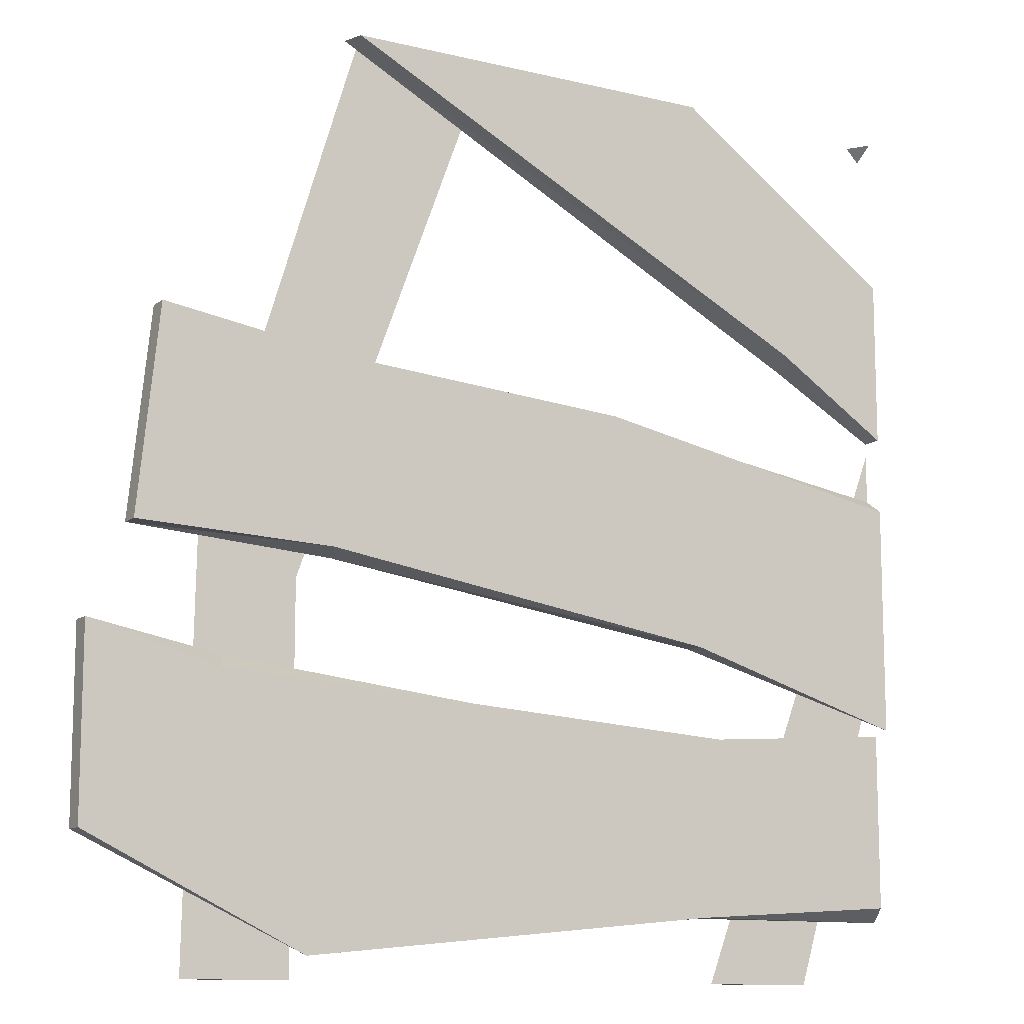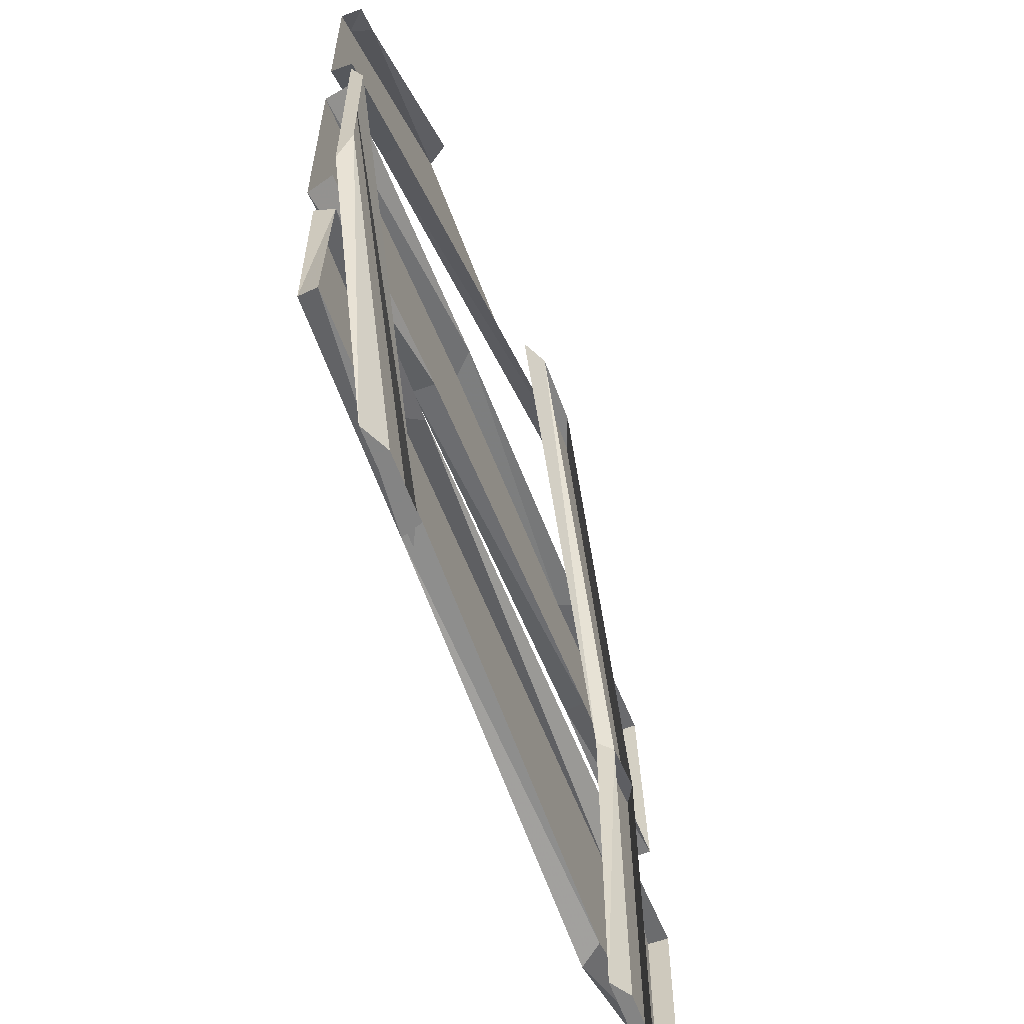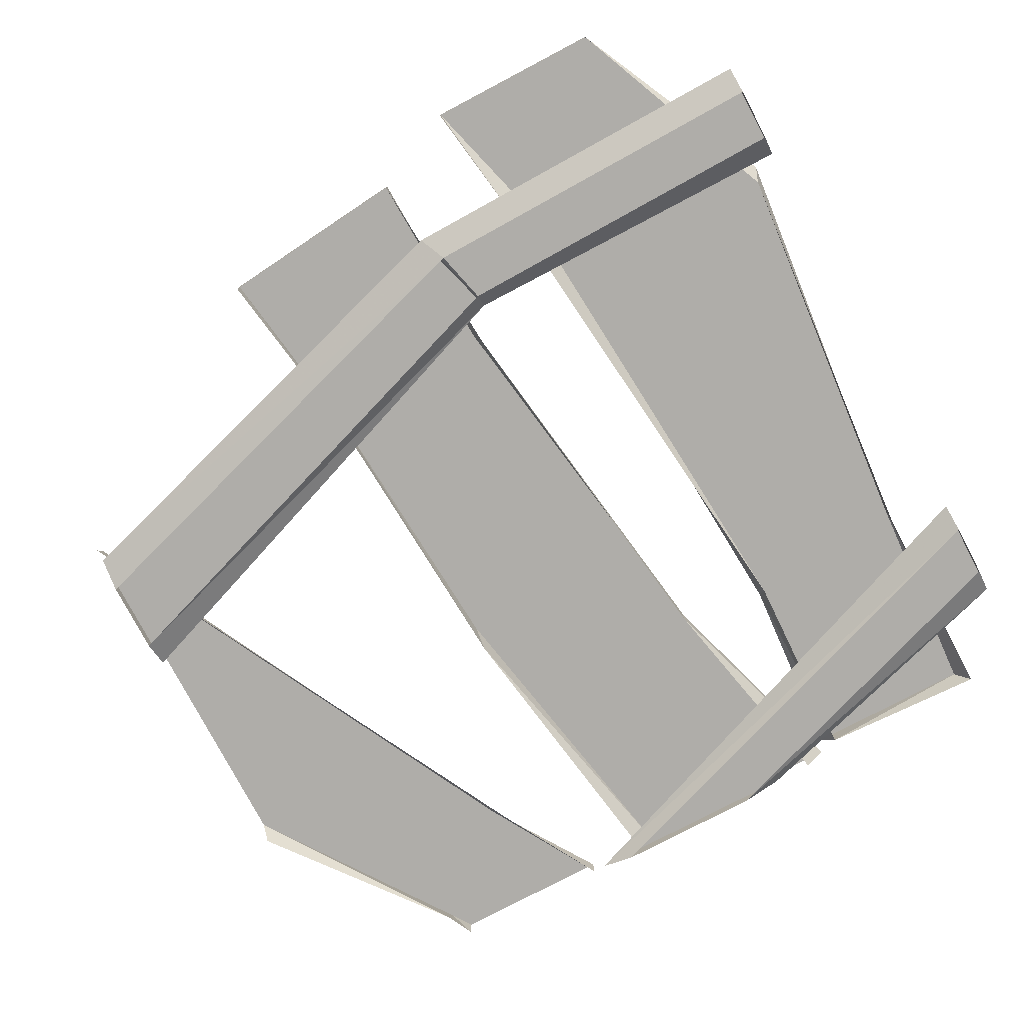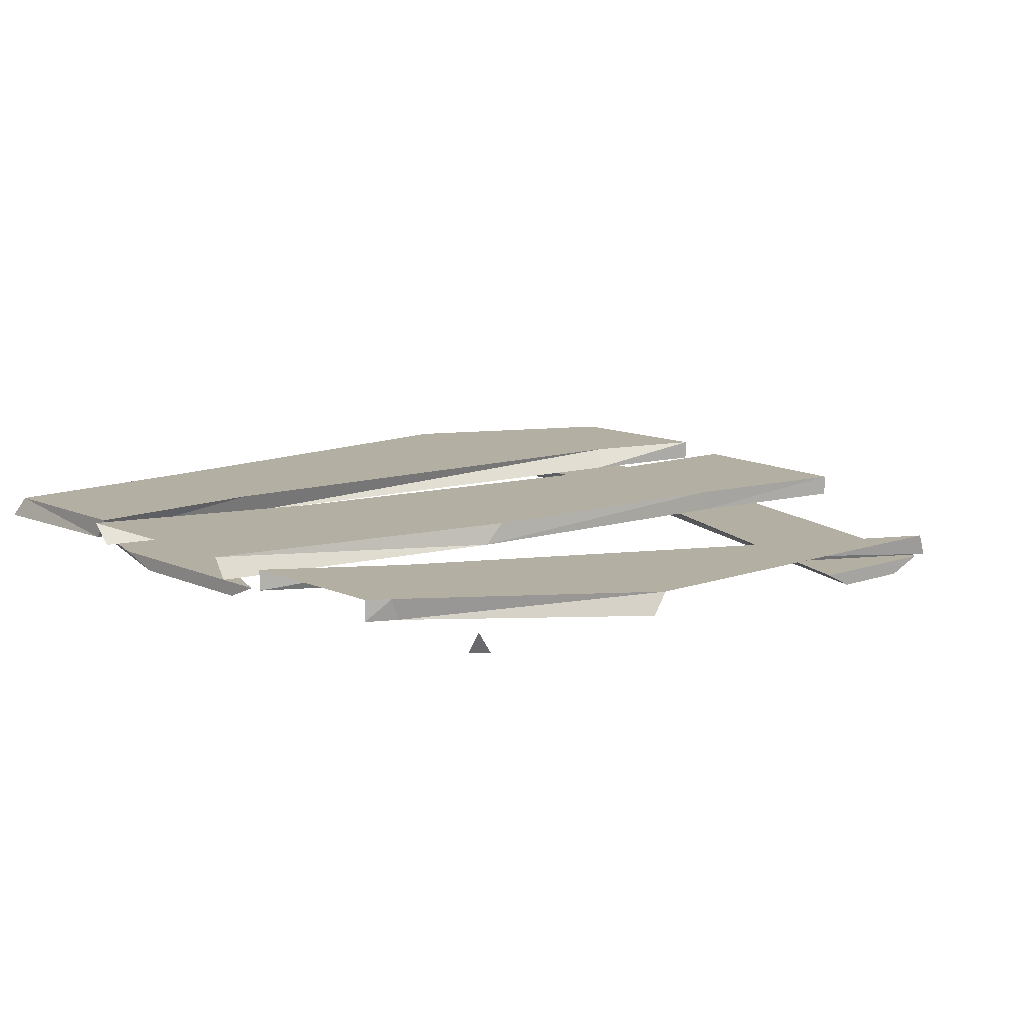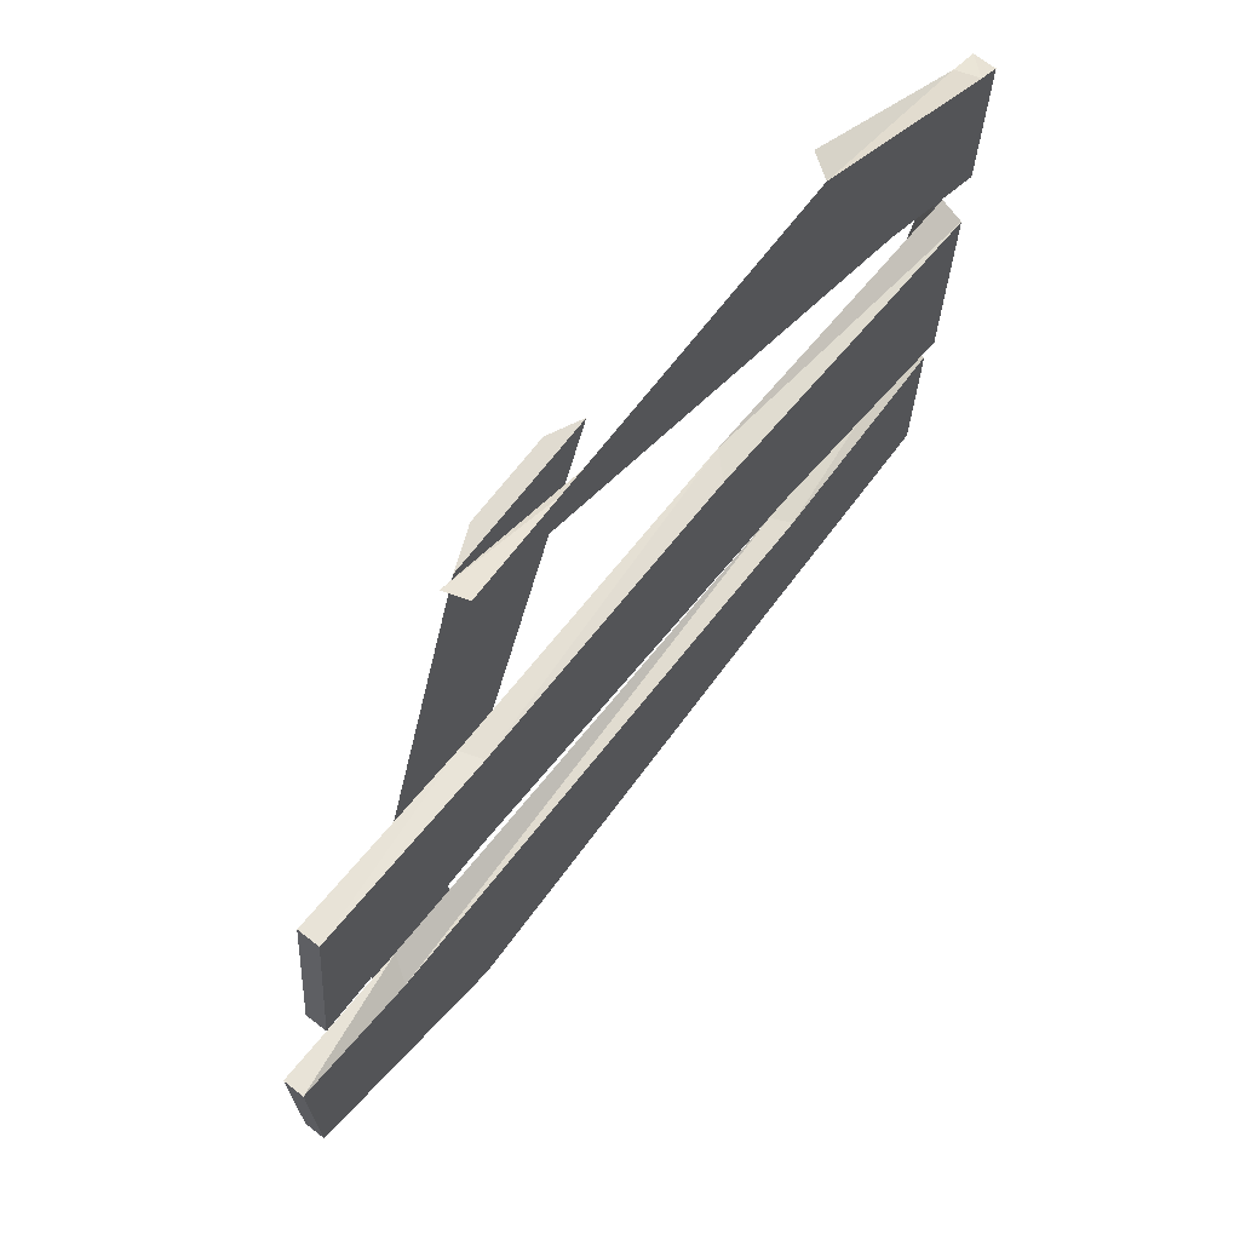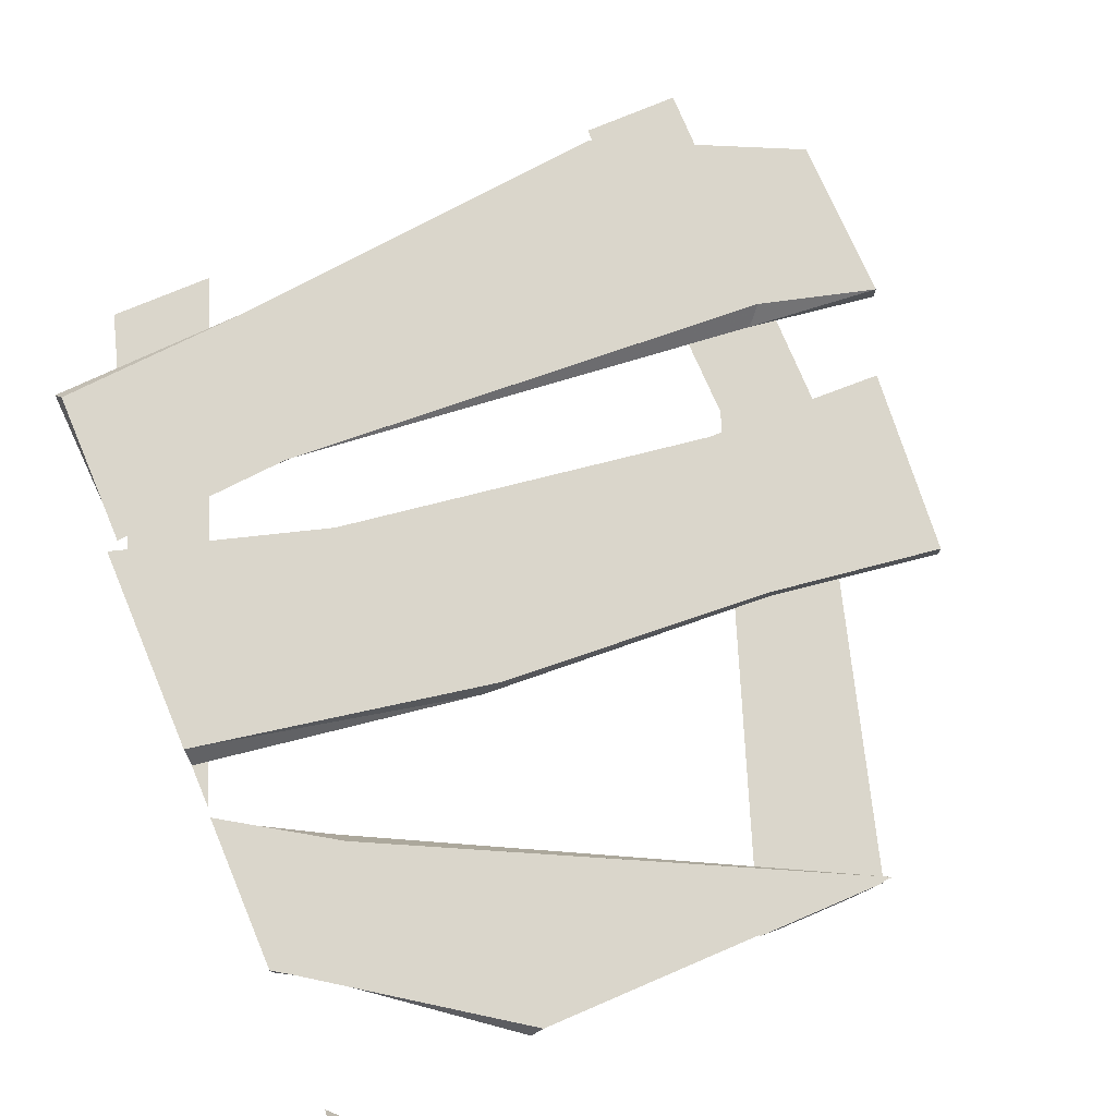
<metadata>
{"format":"obj","ext":"obj","renderer":"f3d","projection":"perspective","resolution":1024,"background":"white","views":[{"elev":-11.6,"azim":149.9,"up":"+Z"},{"elev":-61.3,"azim":-69.6,"up":"+Z"},{"elev":-77.4,"azim":117.8,"up":"+Y"},{"elev":11.2,"azim":-41.7,"up":"+Y"},{"elev":69.8,"azim":127.8,"up":"+Z"},{"elev":74.1,"azim":-23.1,"up":"+Y"}]}
</metadata>
<code>
v -0.4844 0.01562 -0.2344
v -0.4922 0.01562 -0.4297
v -0.4844 0.03906 -0.4141
v -0.4844 0.03906 -0.2188
v -0.2656 0.03906 -0.2344
v -0.2578 0.01562 -0.2422
v 0.3359 0.03906 -0.1953
v 0.3203 0.01562 -0.1797
v 0.4766 0.03906 -0.1562
v 0.4766 0.01562 -0.1562
v 0.4766 0.01562 -0.3594
v 0.4766 0.03906 -0.3594
v 0.2344 0.03906 -0.4766
v 0.2188 0.01562 -0.4688
v -0.2422 0.03906 -0.4297
v -0.25 0.01562 -0.4297
v -0.5 0.03906 0.5
v -0.5 0.01562 0.4844
v -0.4922 0.01562 0.4922
v -0.4844 0.01562 0.5
v -0.5 0.03906 0.3203
v -0.5 0.03906 0.1328
v -0.3672 0.03906 0.2188
v -0.4766 0.03906 0.3359
v -0.5 0.01562 0.3203
v -0.4688 0.01562 0.3359
v -0.2422 0.03906 0.5
v -0.2578 0.01562 0.5
v 0.1875 0.03906 0.5
v -0.5 0.01562 0.1328
v -0.375 0.01562 0.2031
v 0.1953 0.01562 0.5
v 0.4297 0.01562 -0.05469
v 0.4062 0.01562 0.1719
v 0.4062 0.03906 0.1719
v 0.4297 0.03906 -0.05469
v 0.2109 0.03906 -0.0625
v 0.2031 0.01562 -0.07031
v -0.2422 0.03906 -0.1328
v -0.2422 0.01562 -0.1328
v -0.5 0.03906 -0.2109
v -0.5 0.01562 -0.1875
v -0.1328 0.03906 0.1172
v -0.5 0.03906 0.04688
v 0.1953 0.03906 0.1406
v -0.1562 0.01562 0.1172
v -0.5 0.01562 0.0625
v 0.2031 0.01562 0.1406
v 0.1406 0 0.5
v 0.05469 0 0.5
v 0.02344 0.01562 0.5
v 0.1797 0.01562 0.5
v 0.3203 0 -0.07812
v 0.3516 0.01562 -0.0625
v 0.2578 0 -0.09375
v 0.2422 0.01562 -0.09375
v 0.3281 0 -0.5
v 0.3594 0.01562 -0.5
v 0.2656 0 -0.5
v 0.2422 0.01562 -0.5
v -0.5 0 0.07812
v -0.5 0 -0.09375
v -0.5 0.01562 -0.1406
v -0.5 0.01562 0.1172
v -0.2969 0 -0.5
v -0.2656 0.01562 -0.5
v -0.3594 0 -0.5
v -0.3906 0.01562 -0.5
f 1 2 3
f 1 3 4
f 1 4 5
f 1 5 6
f 6 5 7
f 6 7 8
f 8 7 9
f 8 9 10
f 10 9 11
f 11 9 12
f 11 12 13
f 11 13 14
f 14 13 15
f 14 15 16
f 16 15 2
f 2 15 3
f 3 15 4
f 4 15 5
f 5 15 13
f 5 13 7
f 7 13 12
f 7 12 9
f 17 18 19
f 17 19 20
f 21 22 23
f 21 23 24
f 21 24 25
f 25 24 26
f 26 24 27
f 26 27 28
f 24 23 29
f 24 29 27
f 23 22 30
f 23 30 31
f 23 31 32
f 23 32 29
f 33 34 35
f 33 35 36
f 33 36 37
f 33 37 38
f 38 37 39
f 38 39 40
f 40 39 41
f 40 41 42
f 39 43 44
f 39 44 41
f 37 45 43
f 37 43 39
f 36 35 45
f 36 45 37
f 46 47 44
f 46 44 43
f 46 43 45
f 46 45 48
f 48 45 35
f 48 35 34
f 49 50 51
f 49 51 52
f 49 52 53
f 53 52 54
f 53 54 55
f 53 55 56
f 53 56 54
f 53 54 57
f 57 54 58
f 57 58 59
f 59 58 60
f 59 60 55
f 55 60 56
f 55 56 50
f 50 56 51
f 51 56 52
f 52 56 54
f 54 56 55
f 54 56 60
f 54 60 58
f 61 62 63
f 61 63 64
f 61 64 65
f 65 64 66
f 65 66 67
f 67 66 68
f 67 68 62
f 62 68 63
f 63 68 64
f 64 68 66

</code>
